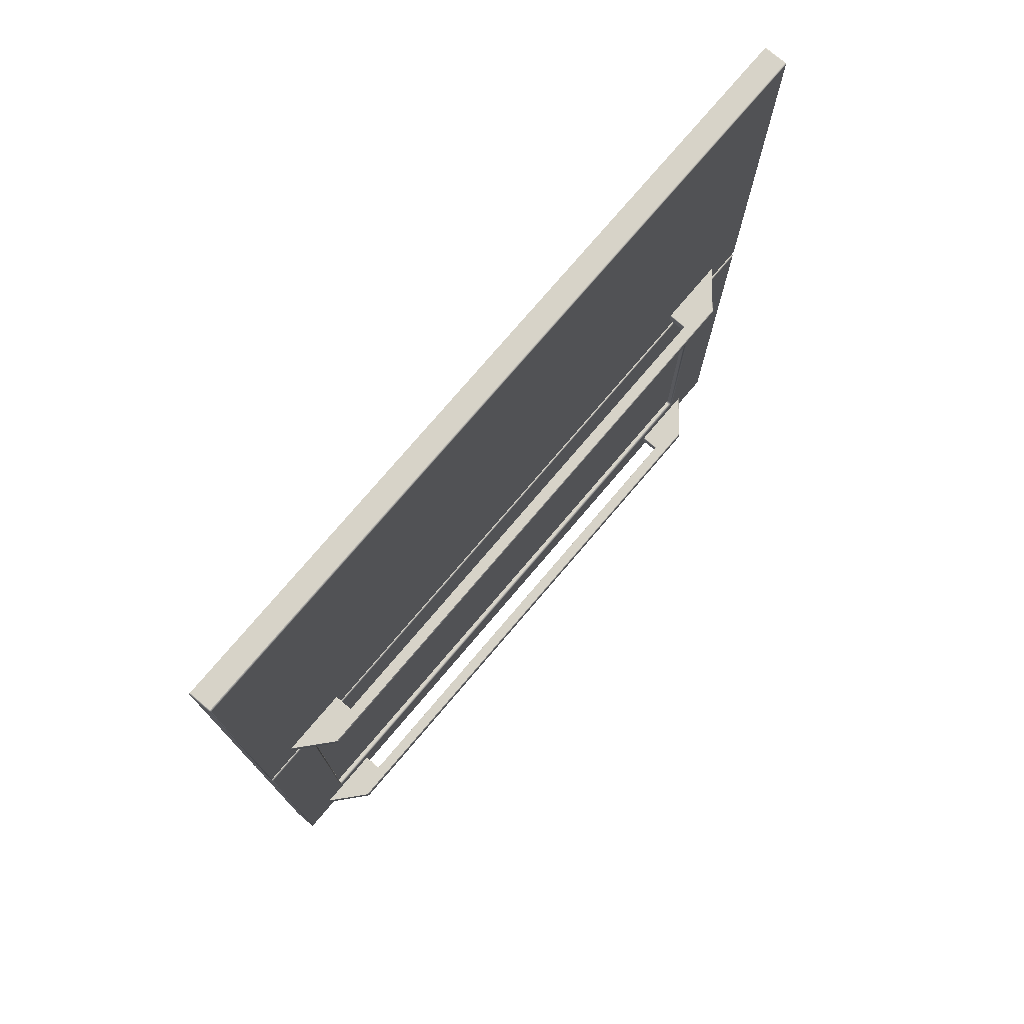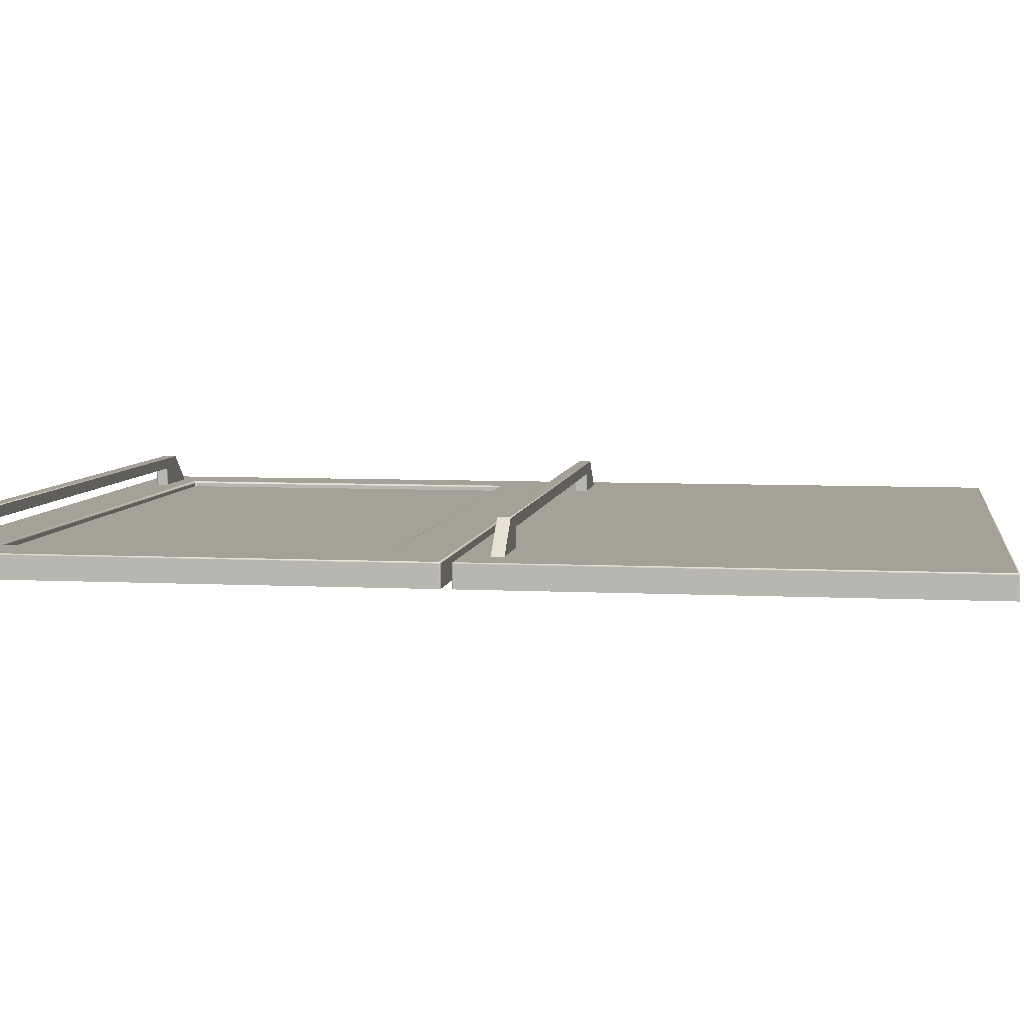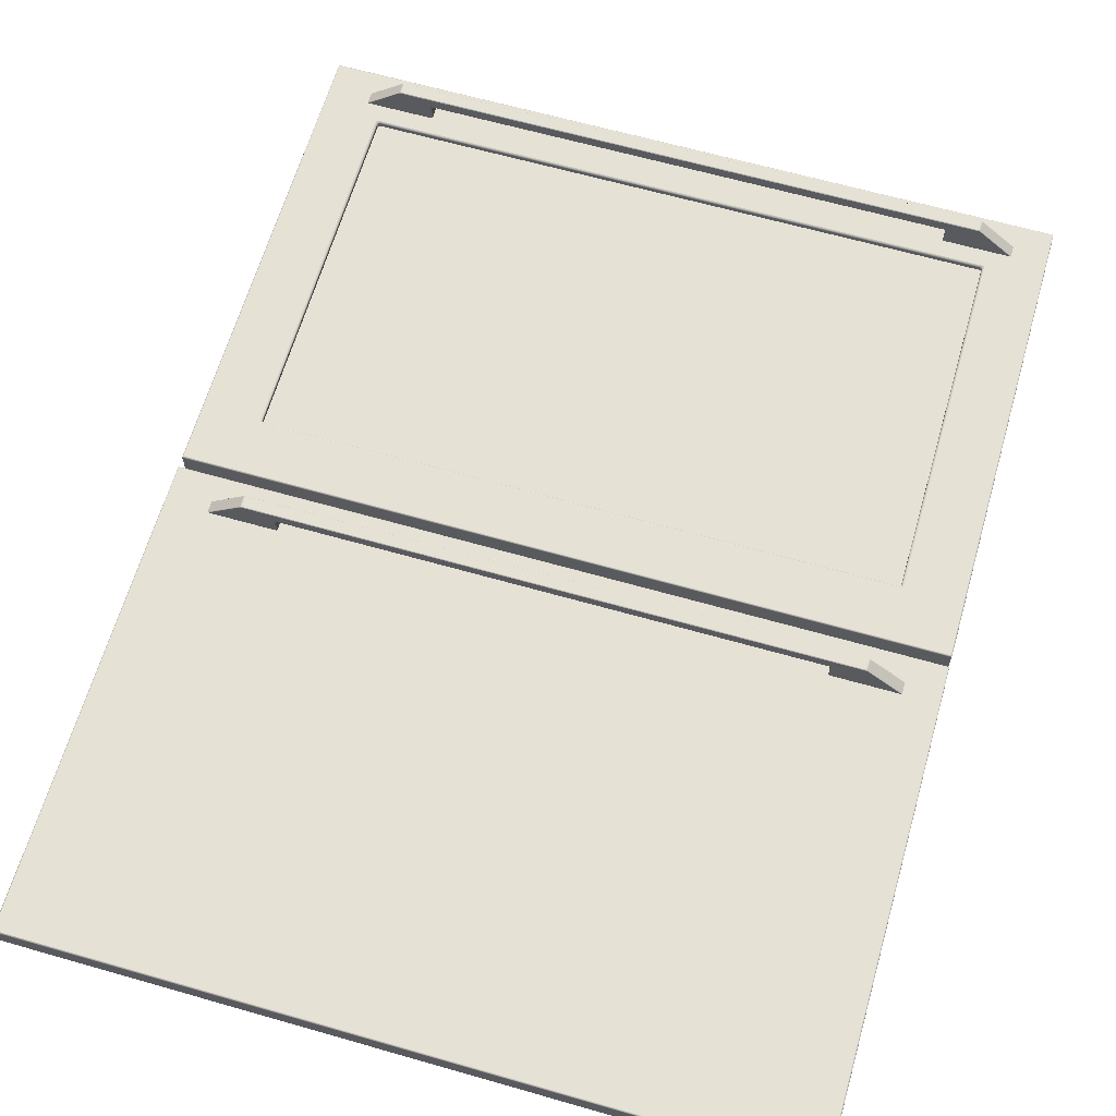
<metadata>
{"format":"obj","ext":"obj","renderer":"f3d","projection":"perspective","resolution":1024,"background":"white","views":[{"elev":76.6,"azim":-49.6,"up":"+Y"},{"elev":6.1,"azim":98.7,"up":"+Z"},{"elev":64.1,"azim":-163.9,"up":"+Z"}]}
</metadata>
<code>
o 287
v -0.5299 -0.1722 0.1345
v 0.9871 1.356 0.1345
v -0.29 0.01213 0.1516
v -0.2898 0.01133 0.1516
v -0.2896 0.01154 0.1522
v -0.2898 0.01213 0.1524
v 0.29 0.01213 0.1516
v 0.2898 0.01213 0.1524
v 0.2896 0.01154 0.1522
v 0.2898 0.01133 0.1516
v 0.2891 0.01213 0.1527
v 0.2891 0.01133 0.1524
v 0.2891 0.3811 0.1516
v 0.2891 0.3808 0.1524
v 0.2896 0.3806 0.1522
v 0.2898 0.3808 0.1516
v 0.2891 0.01106 0.1516
v -0.2891 0.3811 0.1516
v -0.2898 0.3808 0.1516
v -0.2896 0.3806 0.1522
v -0.2891 0.3808 0.1524
v -0.29 0.38 0.1516
v -0.2898 0.38 0.1524
v -0.2415 0.05557 0.1511
v 0.2415 0.05557 0.1511
v -0.2891 0.01106 0.1516
v 0.2431 0.335 0.1511
v 0.2431 0.05712 0.1511
v 0.2898 0.38 0.1524
v 0.2891 0.38 0.1527
v 0.29 0.38 0.1516
v 0.29 0.01213 0.1516
v 0.29 0.38 0.1516
v 0.2891 0.01213 0.1527
v 0.2431 0.05402 0.1527
v -0.2431 0.05402 0.1527
v -0.2891 0.01213 0.1527
v -0.2431 0.335 0.1511
v -0.2431 0.05712 0.1511
v 0.2435 0.05667 0.1522
v 0.2435 0.3354 0.1522
v 0.2431 0.335 0.1511
v 0.2431 0.05712 0.1511
v -0.2415 0.3365 0.1511
v 0.2415 0.3365 0.1511
v 0.2289 0.4095 0.176
v 0.2287 0.4094 0.176
v 0.256 0.4094 0.1527
v 0.2563 0.4095 0.1527
v -0.234 0.03073 0.1765
v 0.2281 0.03073 0.1765
v 0.2279 0.03117 0.1767
v -0.2338 0.03117 0.1767
v 0.256 0.04019 0.1527
v 0.2287 0.04019 0.176
v 0.2289 0.04004 0.176
v 0.2563 0.04004 0.1527
v 0.2279 0.0396 0.1767
v 0.2283 0.03117 0.1765
v 0.2283 0.0396 0.1765
v -0.2087 0.03117 0.1527
v -0.2087 0.0396 0.1527
v -0.2087 0.0396 0.1671
v -0.2087 0.03117 0.1671
v 0.2565 0.0396 0.1527
v 0.229 0.0396 0.176
v 0.229 0.03117 0.176
v 0.2565 0.03117 0.1527
v 0.2565 0.03117 0.1527
v 0.229 0.03117 0.176
v 0.2289 0.03073 0.176
v 0.2563 0.03073 0.1527
v 0.2026 0.0396 0.1673
v 0.2026 0.03117 0.1673
v -0.2086 0.03117 0.1673
v -0.2086 0.0396 0.1673
v 0.229 0.0396 0.176
v 0.2284 0.03993 0.1764
v 0.2284 0.03085 0.1764
v 0.2028 0.03117 0.1671
v 0.2028 0.03117 0.1527
v 0.203 0.03073 0.1527
v 0.2029 0.03073 0.1671
v 0.2281 0.04004 0.1765
v -0.2347 0.04019 0.176
v -0.234 0.04004 0.1765
v 0.2028 0.03117 0.1671
v 0.2028 0.0396 0.1671
v 0.2028 0.0396 0.1527
v 0.2028 0.03117 0.1527
v -0.2087 0.03117 0.1671
v -0.2087 0.0396 0.1671
v -0.2087 0.0396 0.1673
v -0.2087 0.03117 0.1673
v 0.2279 0.03117 0.1767
v 0.2279 0.0396 0.1767
v -0.2338 0.0396 0.1767
v -0.2338 0.03117 0.1767
v -0.2619 0.03059 0.1527
v -0.2347 0.03059 0.176
v -0.2348 0.03073 0.176
v -0.2623 0.03073 0.1527
v 0.2028 0.0396 0.1671
v 0.2028 0.0396 0.1673
v 0.2028 0.04009 0.1673
v 0.2029 0.04004 0.1671
v 0.2035 0.03059 0.1527
v 0.2033 0.03059 0.1675
v 0.2028 0.03068 0.1673
v 0.2028 0.03117 0.1673
v 0.203 0.04004 0.1527
v 0.2028 0.0396 0.1527
v -0.2338 0.0396 0.1767
v 0.2287 0.03059 0.176
v 0.2565 0.0396 0.1527
v -0.2348 0.04004 0.176
v -0.2623 0.04004 0.1527
v -0.2624 0.0396 0.1527
v -0.2349 0.0396 0.176
v -0.2619 0.04019 0.1527
v -0.2349 0.03117 0.176
v -0.2349 0.0396 0.176
v -0.2624 0.0396 0.1527
v -0.2624 0.03117 0.1527
v -0.2086 0.0396 0.1673
v -0.2086 0.04004 0.1674
v 0.2026 0.04004 0.1674
v 0.2026 0.0396 0.1673
v 0.2026 0.03117 0.1673
v 0.256 0.03059 0.1527
v -0.2342 0.0396 0.1765
v -0.2343 0.03993 0.1764
v -0.2349 0.03117 0.176
v -0.2343 0.03085 0.1764
v -0.2342 0.03117 0.1765
v -0.2088 0.03073 0.1671
v -0.2089 0.03073 0.1527
v -0.2087 0.03117 0.1527
v -0.2088 0.04009 0.1673
v -0.2624 0.03117 0.1527
v -0.2088 0.04004 0.1671
v -0.2092 0.03059 0.1675
v -0.2094 0.03059 0.1527
v -0.2088 0.03068 0.1673
v -0.2087 0.0396 0.1527
v -0.2089 0.04004 0.1527
v -0.2086 0.03117 0.1673
v 0.2026 0.03073 0.1674
v -0.2086 0.03073 0.1674
v -0.234 0.4095 0.1765
v 0.2281 0.4095 0.1765
v 0.2279 0.41 0.1767
v -0.2338 0.41 0.1767
v -0.2347 0.4094 0.176
v -0.2092 0.419 0.1675
v -0.2088 0.4189 0.1673
v -0.2088 0.4188 0.1671
v 0.256 0.419 0.1527
v 0.2287 0.419 0.176
v 0.2289 0.4188 0.176
v 0.2563 0.4188 0.1527
v 0.2033 0.04019 0.1675
v 0.2035 0.04019 0.1527
v 0.2279 0.4184 0.1767
v 0.2283 0.41 0.1765
v 0.2283 0.4184 0.1765
v -0.2087 0.41 0.1527
v -0.2087 0.4184 0.1527
v -0.2087 0.4184 0.1671
v -0.2087 0.41 0.1671
v 0.2026 0.4184 0.1673
v 0.2026 0.41 0.1673
v -0.2086 0.41 0.1673
v -0.2086 0.4184 0.1673
v 0.229 0.4184 0.176
v 0.2284 0.4187 0.1764
v 0.229 0.41 0.176
v 0.2284 0.4096 0.1764
v -0.2092 0.419 0.1675
v -0.2619 0.419 0.1527
v -0.2347 0.419 0.176
v 0.2287 0.419 0.176
v 0.2033 0.419 0.1675
v 0.256 0.419 0.1527
v -0.2094 0.419 0.1527
v 0.2035 0.419 0.1527
v 0.2028 0.41 0.1671
v 0.2028 0.41 0.1527
v 0.203 0.4095 0.1527
v 0.2029 0.4095 0.1671
v 0.2033 0.419 0.1675
v 0.2026 0.4188 0.1674
v -0.2086 0.4188 0.1674
v 0.2281 0.4188 0.1765
v -0.2347 0.419 0.176
v -0.234 0.4188 0.1765
v 0.2028 0.41 0.1671
v 0.2028 0.4184 0.1671
v 0.2028 0.4184 0.1527
v 0.2028 0.41 0.1527
v -0.2087 0.41 0.1671
v -0.2087 0.4184 0.1671
v -0.2087 0.4184 0.1673
v -0.2087 0.41 0.1673
v 0.2279 0.41 0.1767
v 0.2279 0.4184 0.1767
v -0.2338 0.4184 0.1767
v -0.2338 0.41 0.1767
v -0.2619 0.4094 0.1527
v -0.2348 0.4095 0.176
v -0.2623 0.4095 0.1527
v 0.2028 0.4184 0.1671
v 0.2028 0.4184 0.1673
v 0.2028 0.4189 0.1673
v 0.2029 0.4188 0.1671
v 0.2035 0.4094 0.1527
v 0.2033 0.4094 0.1675
v 0.2028 0.4095 0.1673
v 0.2028 0.41 0.1673
v 0.2026 0.4095 0.1674
v 0.203 0.4188 0.1527
v 0.2028 0.4184 0.1527
v -0.2338 0.4184 0.1767
v -0.2092 0.04019 0.1675
v -0.2092 0.4094 0.1675
v -0.2088 0.4095 0.1673
v -0.2086 0.4095 0.1674
v -0.2092 0.04019 0.1675
v -0.2619 0.04019 0.1527
v -0.2347 0.04019 0.176
v 0.2287 0.04019 0.176
v 0.2033 0.04019 0.1675
v 0.256 0.04019 0.1527
v -0.2094 0.04019 0.1527
v 0.2035 0.04019 0.1527
v 0.2565 0.4184 0.1527
v -0.2348 0.4188 0.176
v -0.2623 0.4188 0.1527
v -0.2624 0.4184 0.1527
v -0.2349 0.4184 0.176
v -0.2619 0.419 0.1527
v -0.2349 0.41 0.176
v -0.2349 0.4184 0.176
v -0.2624 0.4184 0.1527
v -0.2624 0.41 0.1527
v -0.2086 0.4184 0.1673
v 0.2026 0.4184 0.1673
v 0.2026 0.41 0.1673
v -0.2342 0.4184 0.1765
v -0.2343 0.4187 0.1764
v -0.2349 0.41 0.176
v -0.2343 0.4096 0.1764
v -0.2342 0.41 0.1765
v -0.2088 0.4095 0.1671
v -0.2089 0.4095 0.1527
v -0.2087 0.41 0.1527
v -0.2089 0.4188 0.1527
v -0.2094 0.419 0.1527
v -0.2624 0.41 0.1527
v -0.2094 0.4094 0.1527
v -0.2094 0.04019 0.1527
v -0.2087 0.4184 0.1527
v -0.2086 0.41 0.1673
v 0.2035 0.419 0.1527
v -0.2619 0.4094 0.1527
v -0.2092 0.4094 0.1675
v -0.2347 0.4094 0.176
v 0.2287 0.4094 0.176
v 0.2033 0.4094 0.1675
v 0.256 0.4094 0.1527
v -0.2094 0.4094 0.1527
v 0.2035 0.4094 0.1527
v 0.2565 0.4184 0.1527
v 0.229 0.4184 0.176
v 0.229 0.41 0.176
v 0.2565 0.41 0.1527
v 0.2565 0.41 0.1527
v 0.2446 0.05557 0.1527
v 0.2446 0.3365 0.1527
v 0.2415 0.3365 0.1511
v 0.2426 0.3361 0.1511
v 0.2431 0.3365 0.1522
v 0.242 0.337 0.1522
v 0.2442 0.3376 0.1527
v 0.2431 0.3381 0.1527
v -0.2435 0.05667 0.1522
v -0.2435 0.3354 0.1522
v -0.2446 0.3365 0.1527
v -0.2446 0.05557 0.1527
v -0.2431 0.05712 0.1511
v -0.2431 0.335 0.1511
v -0.2442 0.05447 0.1527
v -0.2431 0.05557 0.1522
v -0.2426 0.05602 0.1511
v -0.2415 0.05557 0.1511
v -0.242 0.05512 0.1522
v 0.2415 0.05557 0.1511
v 0.242 0.05512 0.1522
v -0.2426 0.3361 0.1511
v -0.2415 0.3365 0.1511
v 0.2426 0.05602 0.1511
v -0.2347 0.03059 0.176
v -0.2619 0.03059 0.1527
v -0.2092 0.03059 0.1675
v 0.2287 0.03059 0.176
v 0.2033 0.03059 0.1675
v 0.256 0.03059 0.1527
v -0.2094 0.03059 0.1527
v 0.2035 0.03059 0.1527
v 0.2431 0.05402 0.1527
v 0.2442 0.05447 0.1527
v 0.2431 0.05557 0.1522
v -0.2891 0.38 0.1527
v -0.2891 0.01213 0.1527
v -0.2891 0.01133 0.1524
v -0.2891 0.38 0.1527
v -0.2446 0.3365 0.1527
v -0.2442 0.3376 0.1527
v -0.2431 0.05402 0.1527
v -0.2431 0.3365 0.1522
v -0.2442 0.3376 0.1527
v -0.242 0.337 0.1522
v -0.2431 0.3381 0.1527
v -0.2431 0.3381 0.1527
v 0.2431 0.3381 0.1527
v 0.2891 0.38 0.1527
v 0.2891 0.38 0.1527
v 0.2431 0.3381 0.1527
v 0.2442 0.3376 0.1527
v 0.2446 0.3365 0.1527
v 0.2446 0.05557 0.1527
v 0.2442 0.05447 0.1527
v 0.2891 0.38 0.1527
v 0.2446 0.3365 0.1527
v 0.2891 0.3811 0.1516
v -0.2891 0.3811 0.1516
v -0.2446 0.05557 0.1527
v 0.2891 0.01106 0.1516
v -0.2891 0.01106 0.1516
v -0.29 0.01213 0.1516
v -0.29 0.38 0.1516
v -0.2442 0.05447 0.1527
v -0.29 0.3899 0.1516
v -0.2898 0.389 0.1516
v -0.2896 0.3893 0.1522
v -0.2898 0.3899 0.1524
v 0.29 0.3899 0.1516
v 0.2898 0.3899 0.1524
v 0.2896 0.3893 0.1522
v 0.2898 0.389 0.1516
v 0.2891 0.3899 0.1527
v 0.2891 0.389 0.1524
v 0.2891 0.7588 0.1516
v 0.2891 0.7585 0.1524
v 0.2896 0.7583 0.1522
v 0.2898 0.7585 0.1516
v 0.2891 0.3888 0.1516
v -0.2891 0.7588 0.1516
v -0.2898 0.7585 0.1516
v -0.2896 0.7583 0.1522
v -0.2891 0.7585 0.1524
v -0.29 0.7577 0.1516
v -0.2898 0.7577 0.1524
v 0.29 0.7577 0.1516
v 0.2898 0.7577 0.1524
v 0.2891 0.7577 0.1527
v -0.2891 0.7577 0.1527
v -0.2891 0.389 0.1524
v -0.2891 0.3888 0.1516
v -0.2891 0.3899 0.1527
v 0.29 0.3899 0.1516
v 0.29 0.7577 0.1516
v -0.29 0.3899 0.1516
v -0.29 0.7577 0.1516
v 0.2891 0.3888 0.1516
v -0.2891 0.3888 0.1516
v 0.2891 0.3899 0.1527
v 0.2891 0.7577 0.1527
v -0.2891 0.7577 0.1527
v -0.2891 0.3899 0.1527
v 0.2891 0.7588 0.1516
v -0.2891 0.7588 0.1516
v 0.2431 0.05557 0.1482
v 0.2431 0.3365 0.1482
v -0.2431 0.3365 0.1482
v -0.2431 0.05557 0.1482
v -0.2431 0.3365 0.1432
v 0.2431 0.3365 0.1432
v 0.2431 0.05557 0.1432
v -0.2431 0.05557 0.1432
v 0.2898 0.7585 0.1345
v 0.29 0.7577 0.1345
v 0.2891 0.7588 0.1345
v -0.2643 0.7588 0.1345
v -0.2891 0.7588 0.1345
v 0.2891 0.7588 0.1345
v -0.2891 0.7588 0.1345
v -0.2898 0.7585 0.1345
v -0.29 0.7577 0.1345
v -0.29 0.3899 0.1345
v 0.29 0.7577 0.1345
v -0.29 0.7577 0.1345
v -0.2891 0.3888 0.1345
v -0.2643 0.3811 0.1345
v -0.2891 0.3811 0.1345
v -0.2898 0.389 0.1345
v -0.29 0.3899 0.1345
v -0.2891 0.3888 0.1345
v -0.2891 0.3811 0.1345
v -0.2898 0.3808 0.1345
v -0.29 0.38 0.1345
v -0.29 0.06946 0.1345
v -0.29 0.38 0.1345
v -0.1936 0.3365 0.1345
v -0.2415 0.3365 0.1345
v -0.2415 0.3365 0.1345
v -0.2426 0.3361 0.1345
v -0.2431 0.335 0.1345
v -0.2431 0.335 0.1345
v -0.2431 0.1167 0.1345
v 0.29 0.4056 0.1345
v 0.29 0.3899 0.1345
v 0.29 0.3899 0.1345
v 0.2898 0.389 0.1345
v 0.29 0.38 0.1345
v 0.29 0.02792 0.1345
v 0.29 0.01213 0.1345
v 0.2898 0.3808 0.1345
v 0.29 0.38 0.1345
v 0.29 0.38 0.1345
v 0.2891 0.3888 0.1345
v 0.2891 0.3811 0.1345
v 0.2891 0.3888 0.1345
v 0.2891 0.3811 0.1345
v -0.29 0.02792 0.1345
v -0.29 0.01213 0.1345
v 0.2898 0.01133 0.1345
v 0.29 0.01213 0.1345
v 0.2891 0.01106 0.1345
v 0.2891 0.01106 0.1345
v -0.2891 0.01106 0.1345
v 0.2431 0.335 0.1345
v 0.2426 0.3361 0.1345
v 0.2431 0.05712 0.1345
v 0.2431 0.3074 0.1345
v 0.2426 0.05602 0.1345
v 0.2431 0.335 0.1345
v 0.2431 0.05712 0.1345
v 0.2415 0.3365 0.1345
v 0.2415 0.05557 0.1345
v 0.2415 0.3365 0.1345
v -0.2415 0.05557 0.1345
v 0.2415 0.05557 0.1345
v -0.2431 0.05712 0.1345
v -0.2426 0.05602 0.1345
v -0.2415 0.05557 0.1345
v -0.2431 0.05712 0.1345
v -0.2898 0.01133 0.1345
v -0.2891 0.01106 0.1345
v -0.29 0.01213 0.1345
f 383 384 385 386
f 387 388 389 390
f 3 4 5 6
f 7 8 9 10
f 11 12 9 8
f 13 14 15 16
f 17 10 9 12
f 18 19 20 21
f 22 23 20 19
f 3 460 458 4
f 7 10 437 438
f 18 409 410 19
f 24 25 453 452
f 17 439 437 10
f 22 19 410 411
f 26 4 458 459
f 13 16 428 432
f 27 447 445 444 28
f 11 8 29 30
f 7 31 29 8
f 32 427 426 425 33
f 34 35 36 37
f 38 39 457 420 419
f 40 41 42 43
f 44 415 414 451 45
f 46 47 48 49
f 50 51 52 53
f 54 55 56 57
f 58 52 59 60
f 61 62 63 64
f 65 66 67 68
f 69 70 71 72
f 73 74 75 76
f 77 56 78 60
f 70 59 79 71
f 77 60 59 70
f 80 81 82 83
f 84 55 85 86
f 87 88 89 90
f 91 92 93 94
f 95 96 97 98
f 99 100 101 102
f 103 104 105 106
f 107 108 83 82
f 80 83 109 110
f 106 111 112 103
f 84 86 113 58
f 52 51 79 59
f 58 60 78 84
f 114 71 79 51
f 55 84 78 56
f 77 115 57 56
f 116 117 118 119
f 116 85 120 117
f 121 122 123 124
f 125 126 127 128
f 104 110 129 128
f 71 114 130 72
f 119 131 132 116
f 133 101 134 135
f 119 133 135 131
f 136 137 138 91
f 125 93 139 126
f 103 80 110 104
f 133 140 102 101
f 92 141 139 93
f 136 142 143 137
f 91 94 144 136
f 141 92 145 146
f 147 94 93 125
f 53 135 134 50
f 131 135 53 113
f 113 86 132 131
f 100 50 134 101
f 85 116 132 86
f 147 129 148 149
f 147 149 144 94
f 128 127 105 104
f 129 110 109 148
f 50 100 114 51
f 150 151 152 153
f 150 154 47 151
f 155 156 157
f 158 159 160 161
f 162 163 111 106
f 164 152 165 166
f 167 168 169 170
f 171 172 173 174
f 175 160 176 166
f 177 165 178 46
f 175 166 165 177
f 179 180 181
f 179 181 182
f 179 182 183
f 182 184 183
f 179 185 180
f 184 186 183
f 187 188 189 190
f 155 191 192 193
f 108 109 83
f 194 159 195 196
f 197 198 199 200
f 201 202 203 204
f 205 206 207 208
f 209 154 210 211
f 162 105 127
f 212 213 214 215
f 216 217 190 189
f 187 190 218 219
f 217 220 218
f 215 221 222 212
f 191 214 192
f 194 196 223 164
f 152 151 178 165
f 164 166 176 194
f 224 126 139
f 225 226 227
f 47 46 178 151
f 159 194 176 160
f 162 106 105
f 228 229 230
f 231 228 230
f 231 232 228
f 231 233 232
f 228 234 229
f 233 235 232
f 175 236 161 160
f 237 238 239 240
f 224 162 127 126
f 142 149 148 108
f 142 144 149
f 237 195 241 238
f 242 243 244 245
f 246 193 192 247
f 213 219 248 247
f 240 249 250 237
f 217 218 190
f 251 210 252 253
f 240 251 253 249
f 191 215 214
f 254 255 256 201
f 157 257 258 155
f 246 203 156 193
f 225 227 220 217
f 212 187 219 213
f 251 259 211 210
f 202 157 156 203
f 254 225 260 255
f 155 193 156
f 201 204 226 254
f 141 146 261 224
f 157 202 262 257
f 225 254 226
f 108 148 109
f 263 204 203 246
f 153 253 252 150
f 249 253 153 223
f 223 196 250 249
f 191 264 221 215
f 154 150 252 210
f 265 266 267
f 266 268 267
f 266 269 268
f 269 270 268
f 265 271 266
f 269 272 270
f 195 237 250 196
f 142 136 144
f 263 248 220 227
f 273 274 275 276
f 224 139 141
f 263 227 226 204
f 247 192 214 213
f 248 219 218 220
f 277 177 46 49
f 278 279 41 40
f 280 281 282 283
f 42 41 282 281
f 279 284 282 41
f 285 283 282 284
f 286 287 288 289
f 290 291 287 286
f 289 292 293 286
f 290 286 293 294
f 295 294 293 296
f 297 295 296 298
f 280 449 443 281
f 281 443 442 42
f 291 418 417 299
f 299 417 416 300
f 295 456 455 294
f 294 455 454 290
f 43 448 446 301
f 301 446 450 297
f 302 303 304
f 305 302 304
f 305 304 306
f 305 306 307
f 303 308 304
f 306 309 307
f 310 311 312 298
f 313 21 20 23
f 11 314 315 12
f 316 317 318
f 298 296 319 310
f 288 287 320 321
f 291 299 320 287
f 300 322 320 299
f 323 321 320 322
f 319 296 293 292
f 285 323 322 283
f 283 322 300 280
f 324 316 318
f 31 16 15 29
f 297 298 312 301
f 30 29 15 14
f 31 430 429 428 16
f 325 326 316 324
f 327 328 329 330
f 43 301 312 40
f 278 40 312 311
f 34 331 332 35
f 34 333 334 331
f 30 14 21 313
f 13 18 21 14
f 335 434 404 405 336
f 314 6 5 315
f 26 315 5 4
f 337 317 316 37
f 338 339 441 440
f 17 12 315 26
f 340 341 413 412 435 436
f 3 6 23 22
f 314 313 23 6
f 37 36 342 337
f 343 344 345 346
f 347 348 349 350
f 351 352 349 348
f 353 354 355 356
f 357 350 349 352
f 358 359 360 361
f 362 363 360 359
f 364 356 355 365
f 366 354 361 367
f 367 361 360 363
f 357 352 368 369
f 366 365 355 354
f 364 392 391 356
f 343 407 406 344
f 347 350 424 423
f 353 358 361 354
f 358 397 398 359
f 370 346 345 368
f 371 422 421 401 372
f 369 368 345 344
f 357 431 424 350
f 362 359 398 399
f 373 374 402 400
f 375 376 403 433
f 351 370 368 352
f 377 378 379 380
f 347 364 365 348
f 351 348 365 366
f 381 396 394 395 382
f 369 344 406 408
f 343 346 363 362
f 353 356 391 393
f 370 367 363 346
l 409 404
l 434 428
l 441 1
l 440 426
l 454 412
l 456 450
l 442 425
l 392 2
l 425 2

</code>
